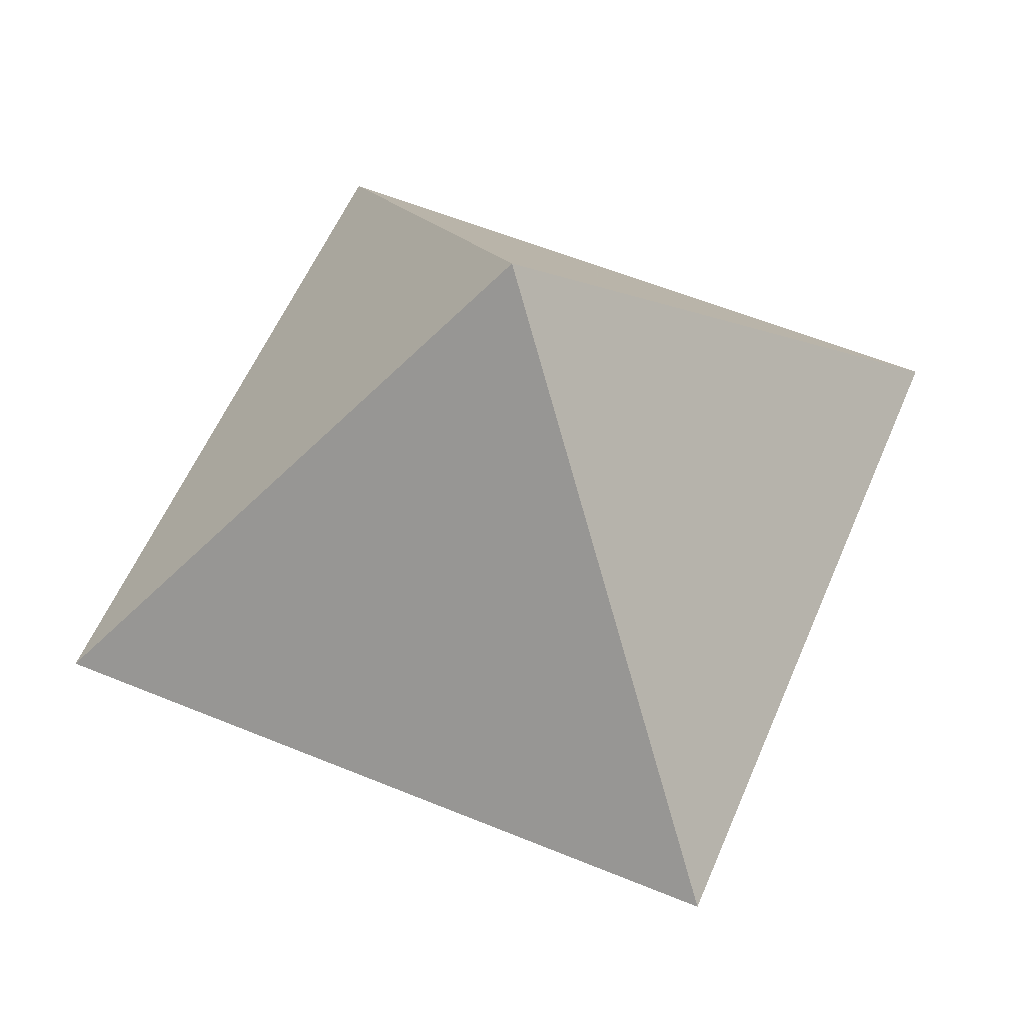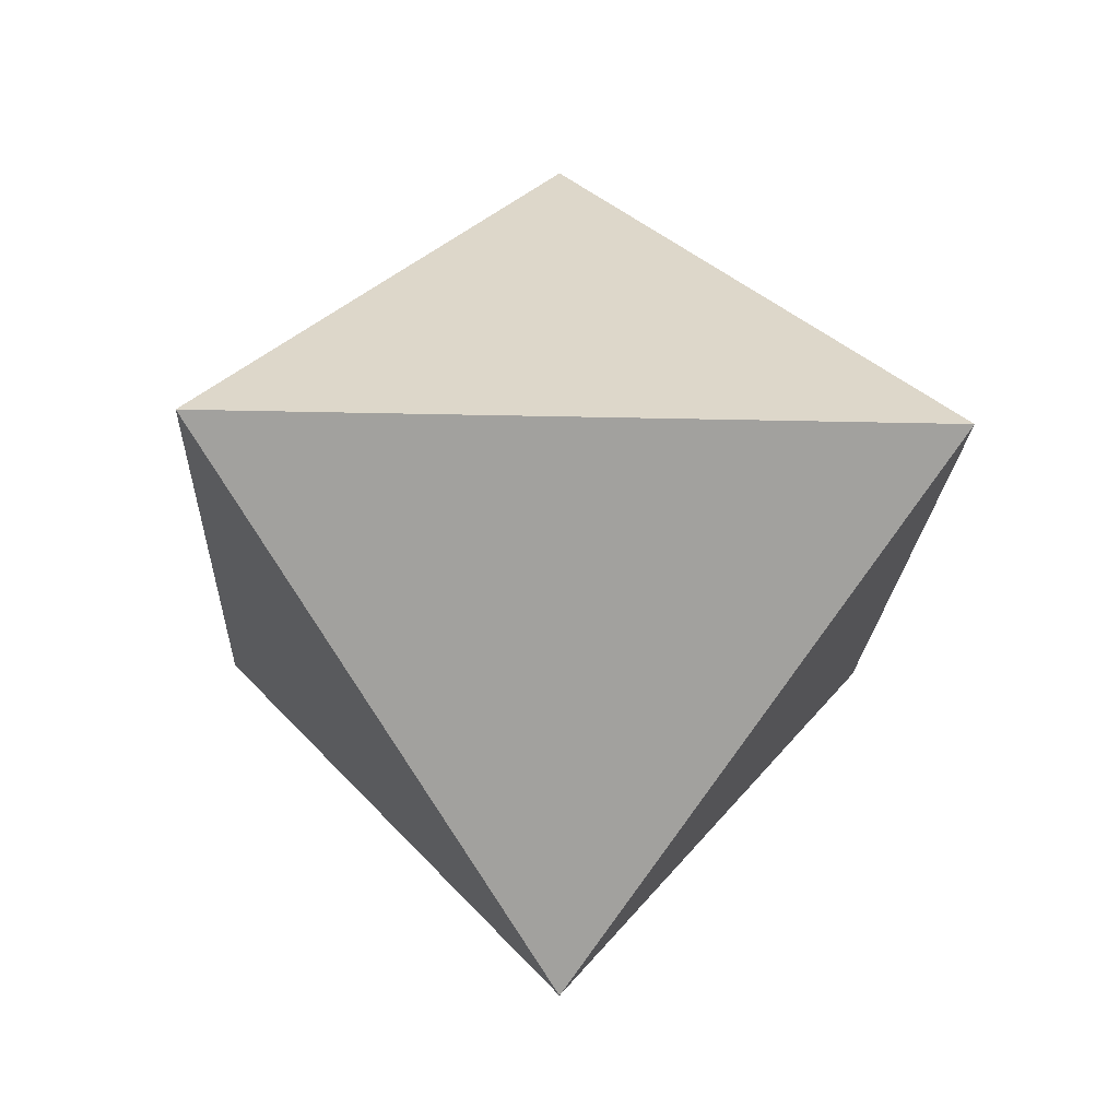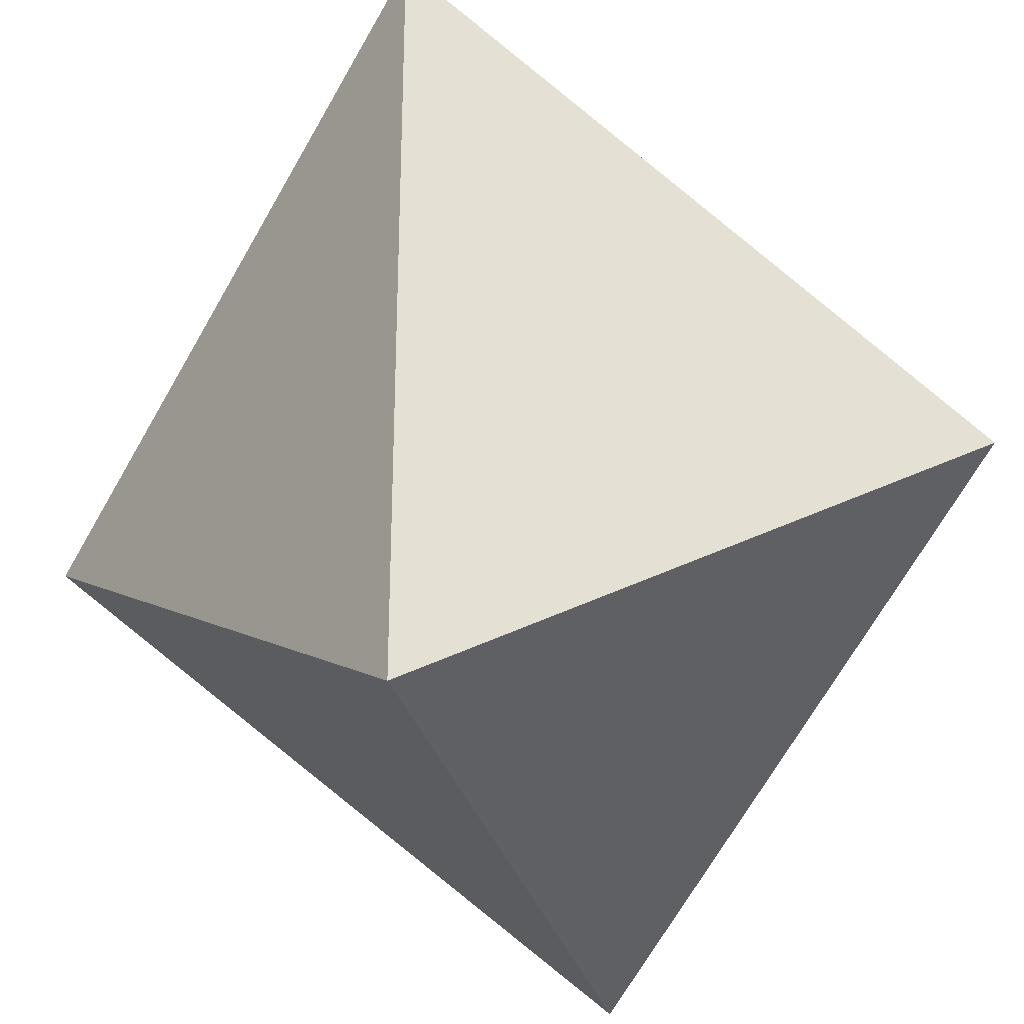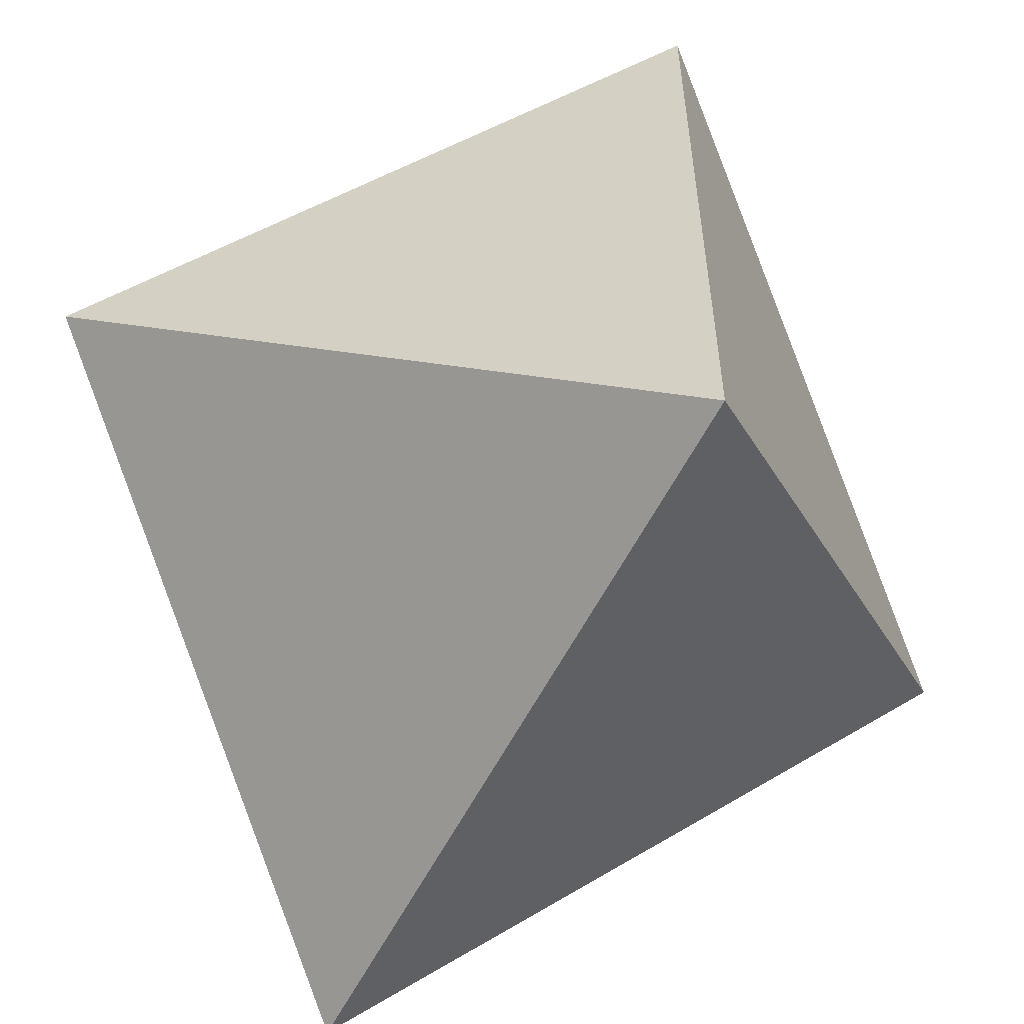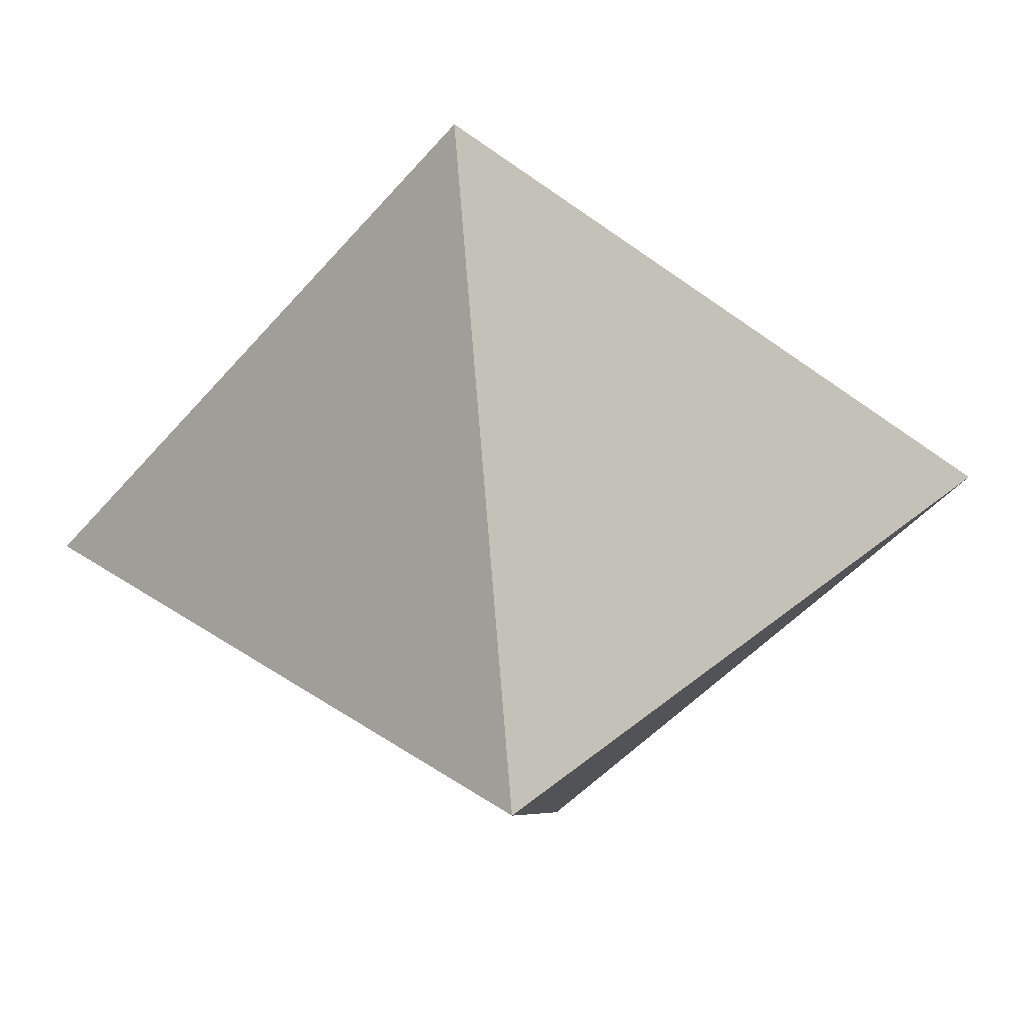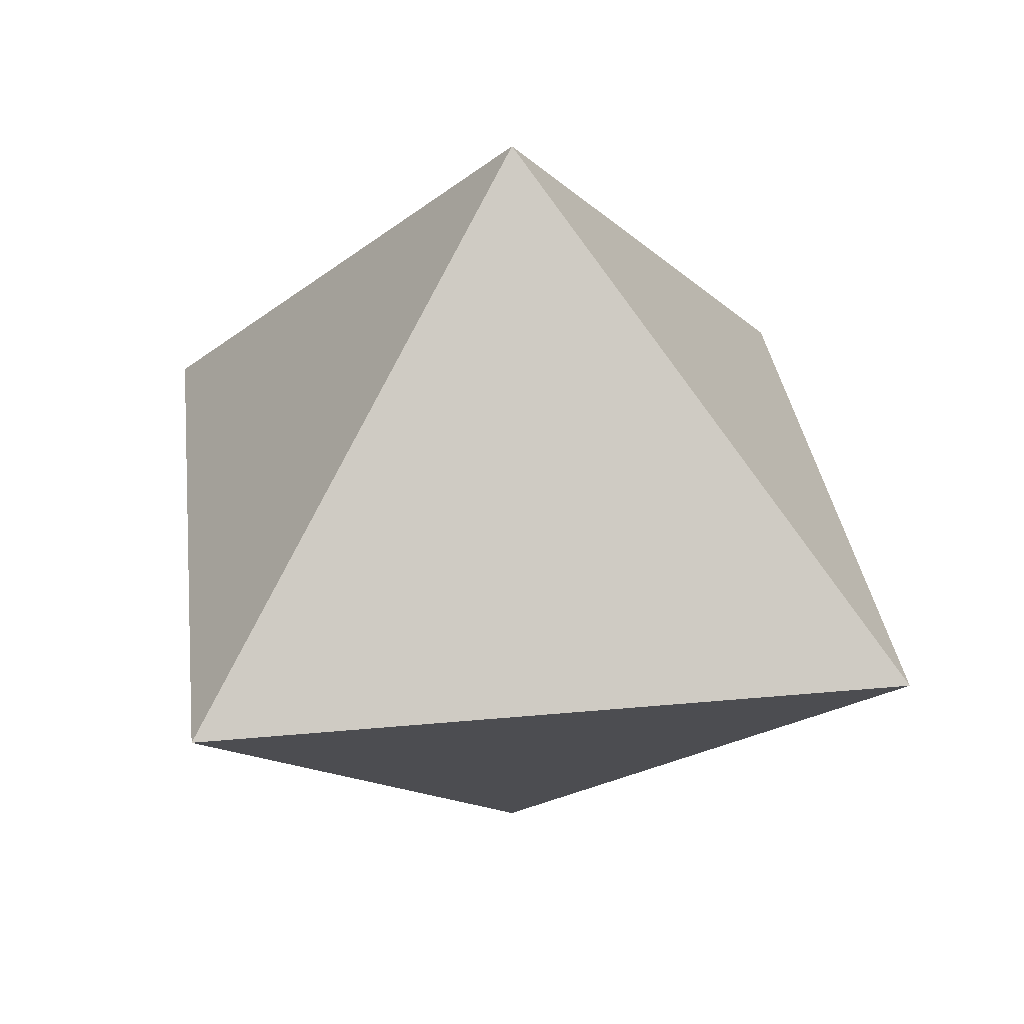
<metadata>
{"format":"obj","ext":"obj","renderer":"f3d","projection":"perspective","resolution":1024,"background":"white","views":[{"elev":58.0,"azim":23.0,"up":"+Y"},{"elev":-20.7,"azim":177.4,"up":"+Y"},{"elev":-31.4,"azim":105.4,"up":"+Z"},{"elev":-58.8,"azim":-117.1,"up":"+Z"},{"elev":-48.7,"azim":-128.9,"up":"+Y"},{"elev":34.5,"azim":-97.1,"up":"+Y"}]}
</metadata>
<code>
o Octahedron
v 0 0.9954 0
v 0.7922 3.5e-05 -0.7999
v 0 -0.9955 0
v 0.7922 9e-06 0.7999
v -0.7922 3.5e-05 -0.7999
v -0.7922 9e-06 0.7999
f 6 5 3
f 4 1 6
f 6 1 5
f 4 6 3
f 2 1 4
f 5 1 2
f 2 4 3
f 5 2 3

</code>
